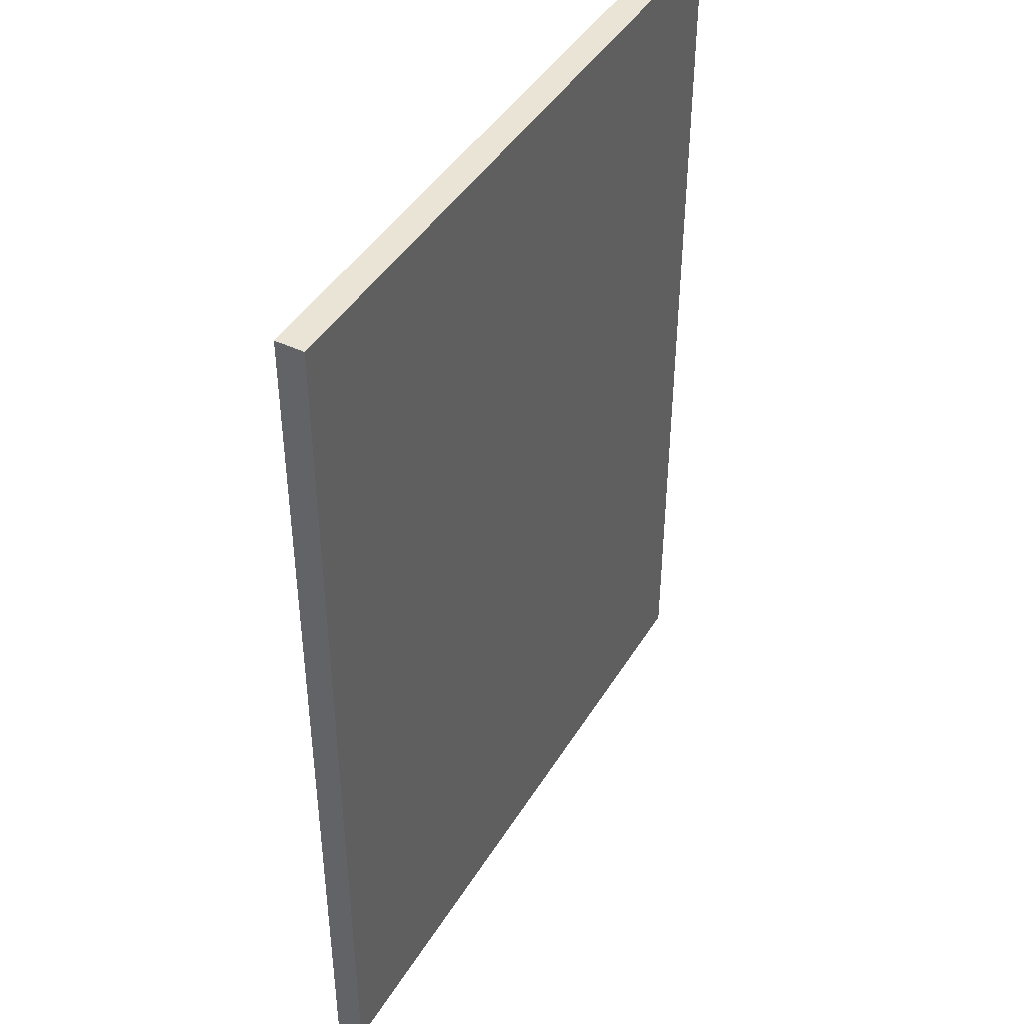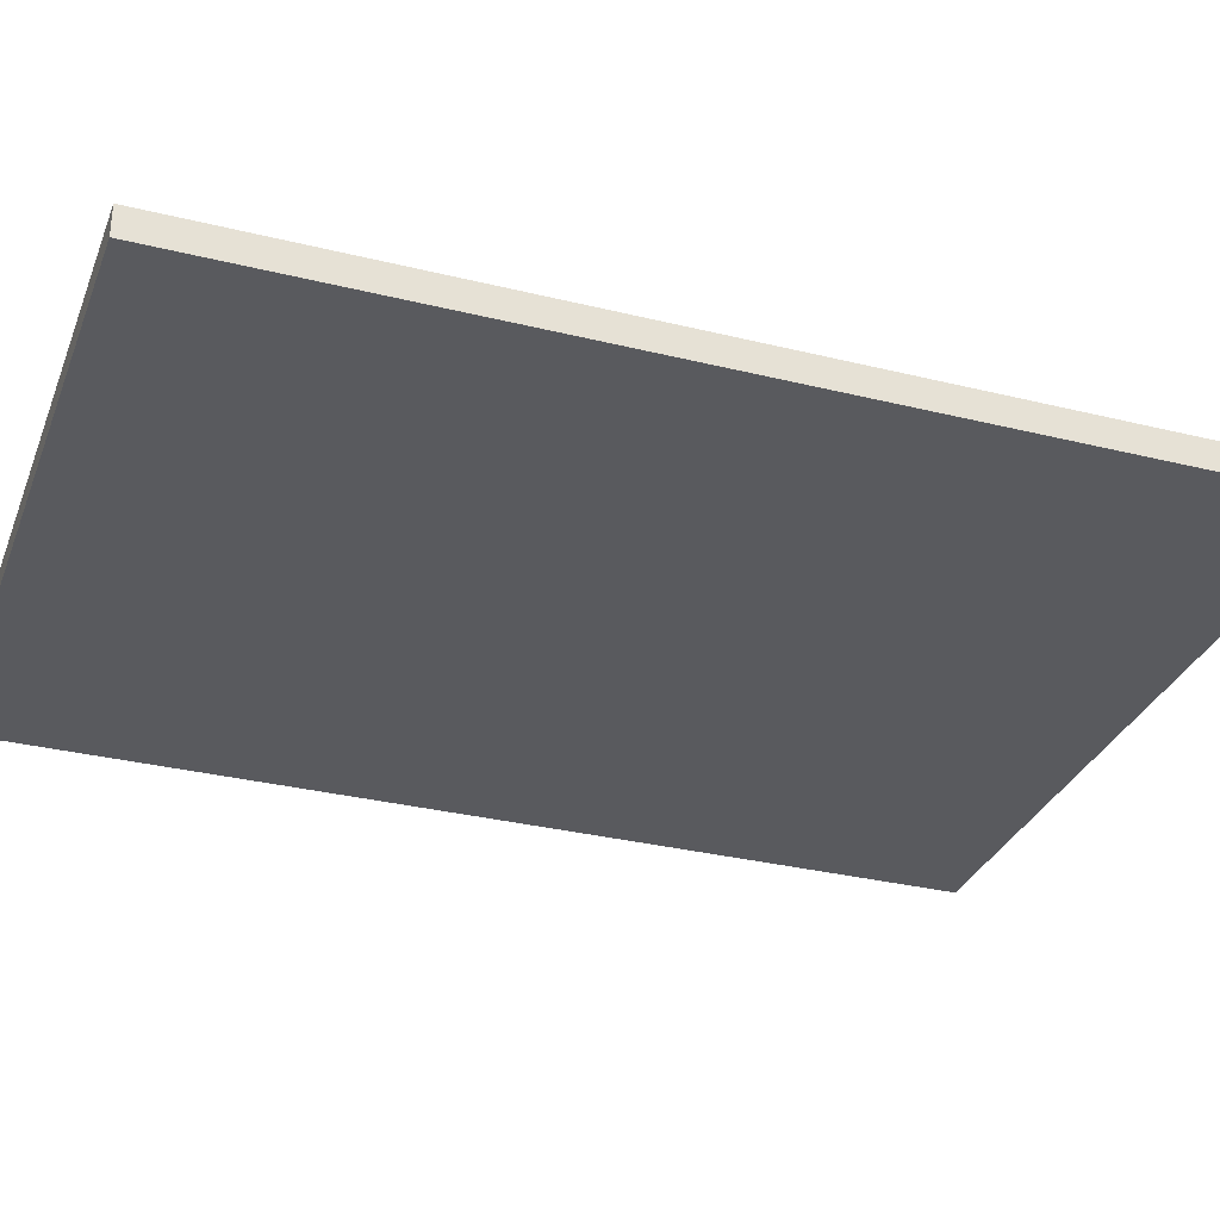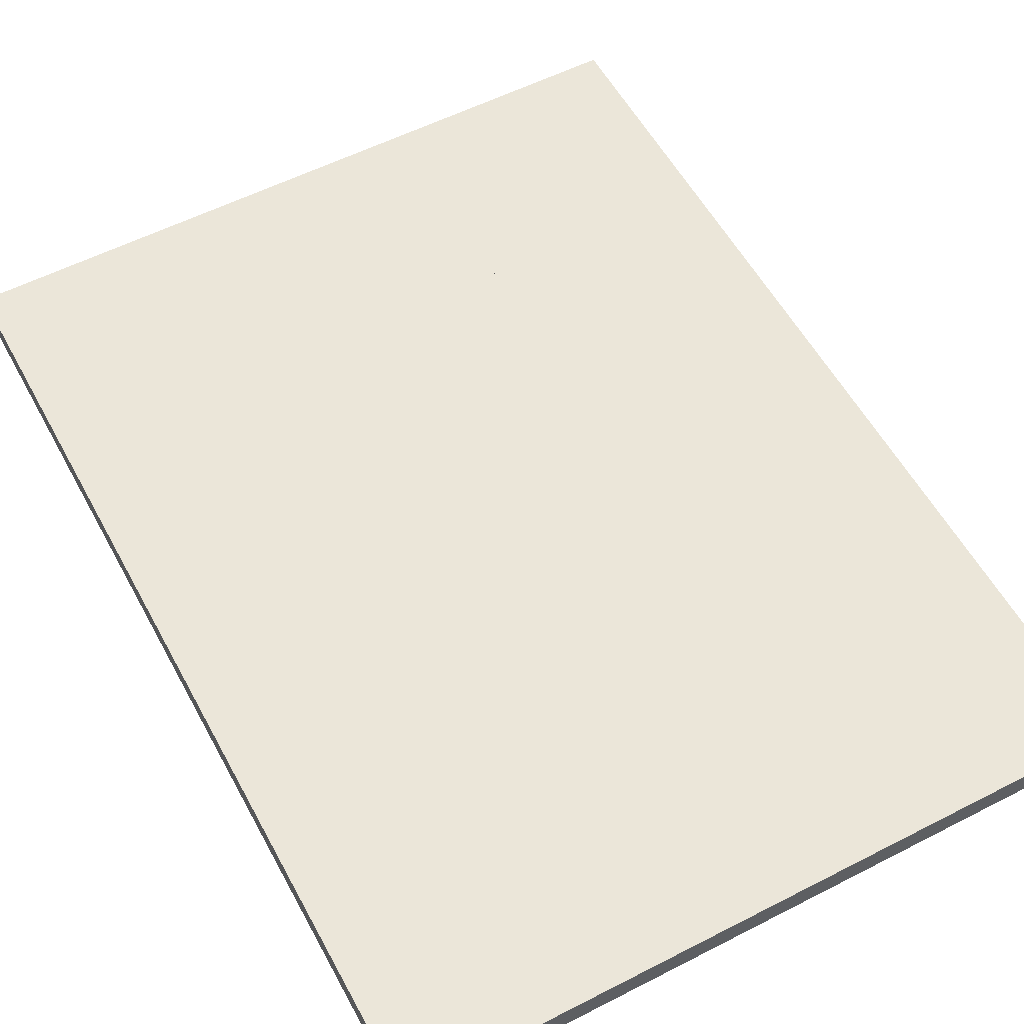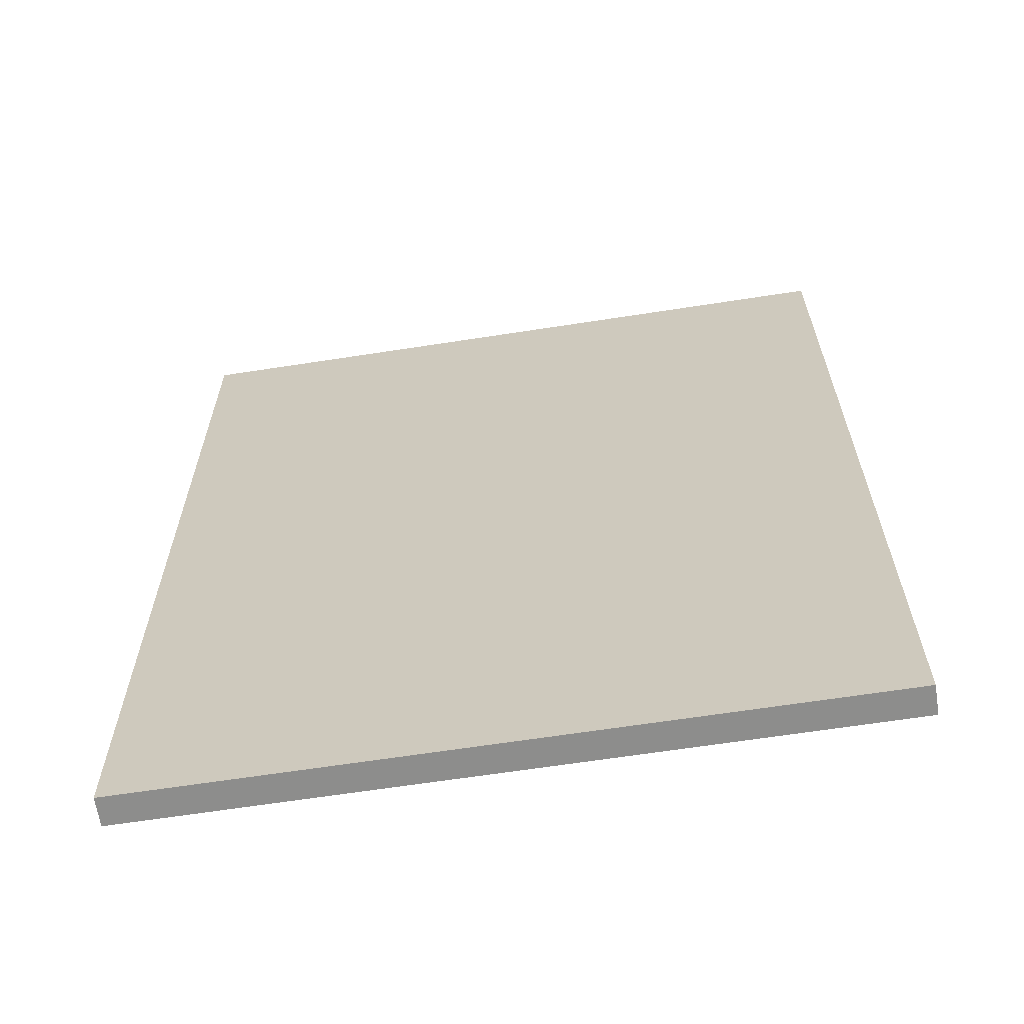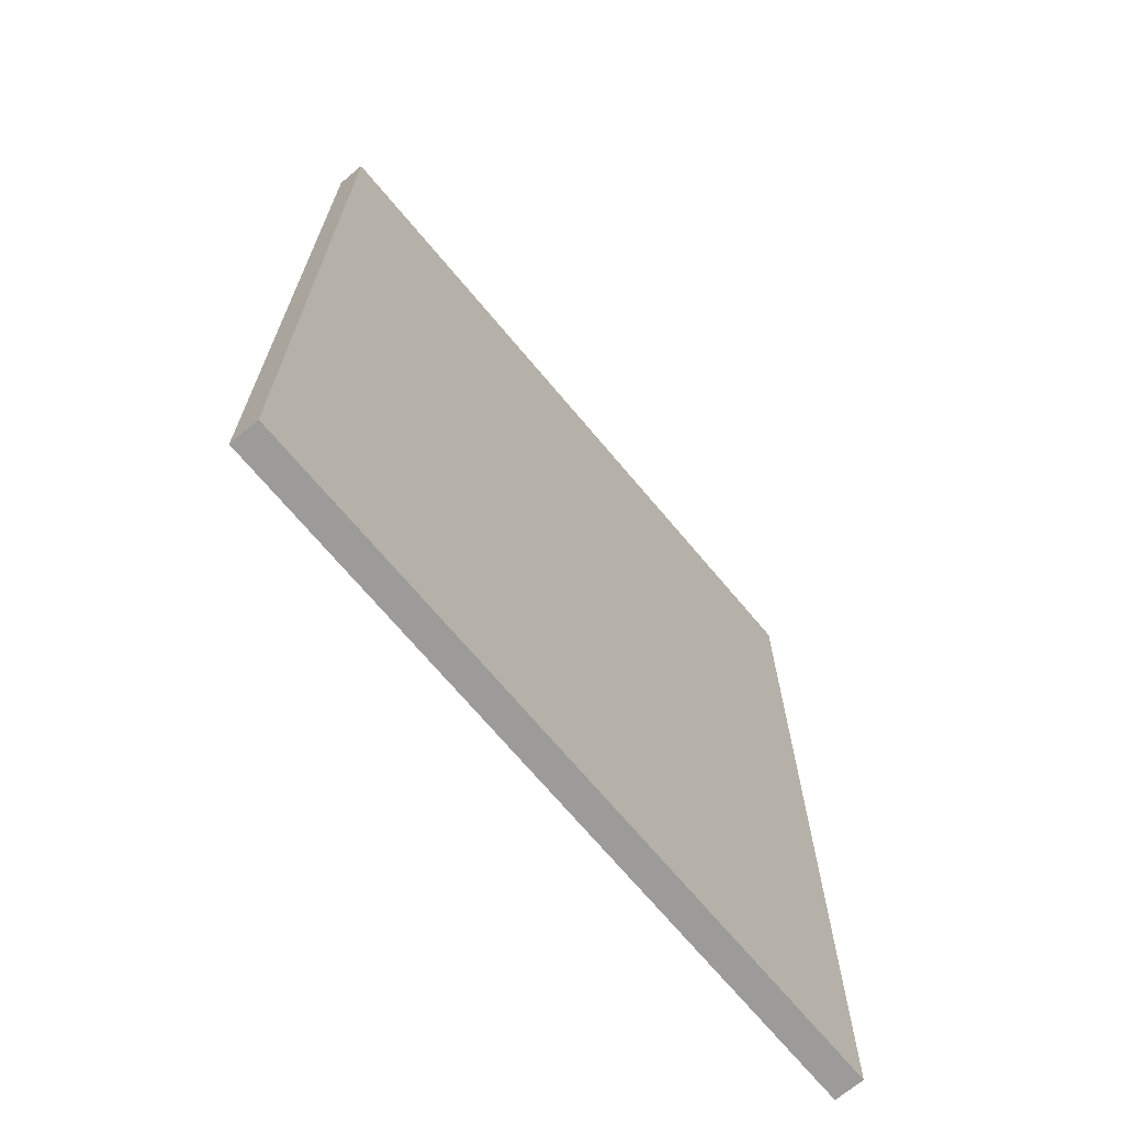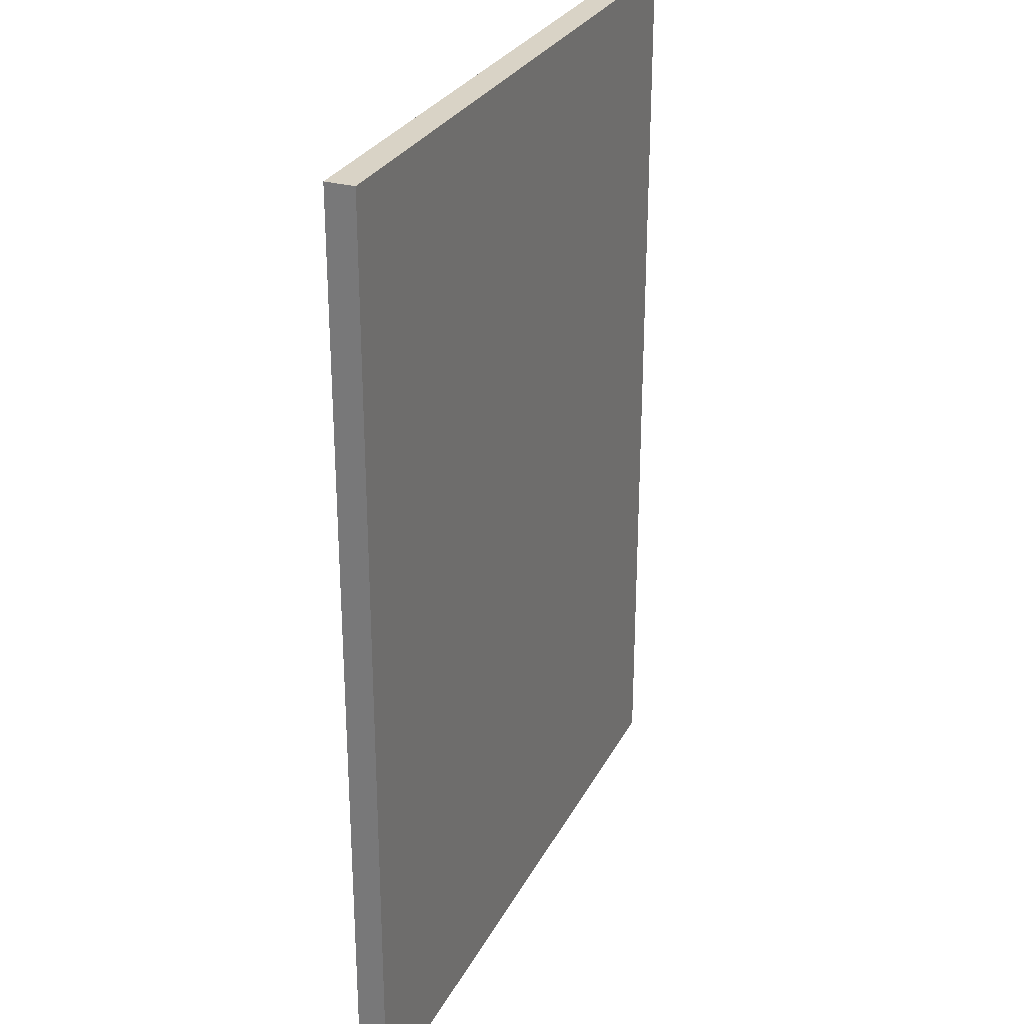
<metadata>
{"format":"obj","ext":"obj","renderer":"f3d","projection":"perspective","resolution":1024,"background":"white","views":[{"elev":43.6,"azim":-60.7,"up":"+Y"},{"elev":-31.6,"azim":-109.3,"up":"+Z"},{"elev":56.4,"azim":-28.2,"up":"+Z"},{"elev":-64.4,"azim":-171.1,"up":"+Y"},{"elev":-69.9,"azim":129.9,"up":"+Y"},{"elev":28.3,"azim":112.8,"up":"+Y"}]}
</metadata>
<code>
v -2.318 2.546 0.0939
v -2.318 4.091 0.0939
v -0.7728 2.546 0.0939
v -0.7728 4.091 0.0939
v -0.7728 2.546 -0.0939
v -0.7728 4.091 -0.0939
v -2.318 2.546 -0.0939
v -2.318 4.091 -0.0939
o Cube.11
f 3 4 1
f 5 6 4 3
f 7 8 6 5
f 1 2 8 7
f 4 6 8 2
f 5 3 1 7
f 4 2 1
v 0.7728 2.546 0.0939
v 0.7728 4.091 0.0939
v 2.318 2.546 0.0939
v 2.318 4.091 0.0939
v 2.318 2.546 -0.0939
v 2.318 4.091 -0.0939
v 0.7728 2.546 -0.0939
v 0.7728 4.091 -0.0939
o Cube.10
f 12 10 9
f 13 14 12 11
f 15 16 14 13
f 9 10 16 15
f 12 14 16 10
f 13 11 9 15
f 9 11 12
v -2.318 1 0.0939
v -2.318 2.546 0.0939
v -0.7728 1 0.0939
v -0.7728 2.546 0.0939
v -0.7728 1 -0.0939
v -0.7728 2.546 -0.0939
v -2.318 1 -0.0939
v -2.318 2.546 -0.0939
o Cube.9
f 19 18 17
f 21 22 20 19
f 23 24 22 21
f 17 18 24 23
f 20 22 24 18
f 21 19 17 23
f 19 20 18
v -2.318 -2.091 0.0939
v -2.318 -0.5455 0.0939
v -0.7728 -2.091 0.0939
v -0.7728 -0.5455 0.0939
v -0.7728 -2.091 -0.0939
v -0.7728 -0.5455 -0.0939
v -2.318 -2.091 -0.0939
v -2.318 -0.5455 -0.0939
o Cube.8
f 27 26 25
f 29 30 28 27
f 31 32 30 29
f 25 26 32 31
f 28 30 32 26
f 29 27 25 31
f 27 28 26
v 0.7728 -2.091 0.0939
v 0.7728 -0.5455 0.0939
v 2.318 -2.091 0.0939
v 2.318 -0.5455 0.0939
v 2.318 -2.091 -0.0939
v 2.318 -0.5455 -0.0939
v 0.7728 -2.091 -0.0939
v 0.7728 -0.5455 -0.0939
o Cube.7
f 35 34 33
f 37 38 36 35
f 39 40 38 37
f 33 34 40 39
f 36 38 40 34
f 37 35 33 39
f 35 36 34
v 0.7728 1 0.0939
v 0.7728 2.546 0.0939
v 2.318 1 0.0939
v 2.318 2.546 0.0939
v 2.318 1 -0.0939
v 2.318 2.546 -0.0939
v 0.7728 1 -0.0939
v 0.7728 2.546 -0.0939
o Cube.6
f 43 42 41
f 45 46 44 43
f 47 48 46 45
f 41 42 48 47
f 44 46 48 42
f 45 43 41 47
f 43 44 42
o Cube.5
f 9 4 3
f 15 16 10 9
f 5 6 16 15
f 3 4 6 5
f 10 16 6 4
f 15 9 3 5
f 9 10 4
o Cube.4
f 42 20 19
f 47 48 42 41
f 21 22 48 47
f 19 20 22 21
f 42 48 22 20
f 47 41 19 21
f 19 41 42
o Cube.3
f 34 28 27
f 39 40 34 33
f 29 30 40 39
f 27 28 30 29
f 34 40 30 28
f 39 33 27 29
f 27 33 34
o Cube.2
f 43 41 34
f 38 45 43 36
f 40 47 45 38
f 34 41 47 40
f 43 45 47 41
f 38 36 34 40
f 34 36 43
o Cube.1
f 19 17 26
f 30 21 19 28
f 32 23 21 30
f 26 17 23 32
f 19 21 23 17
f 30 28 26 32
f 26 28 19
o Cube
f 34 19 28
f 40 47 41 34
f 30 21 47 40
f 28 19 21 30
f 41 47 21 19
f 40 34 28 30
f 34 41 19

</code>
